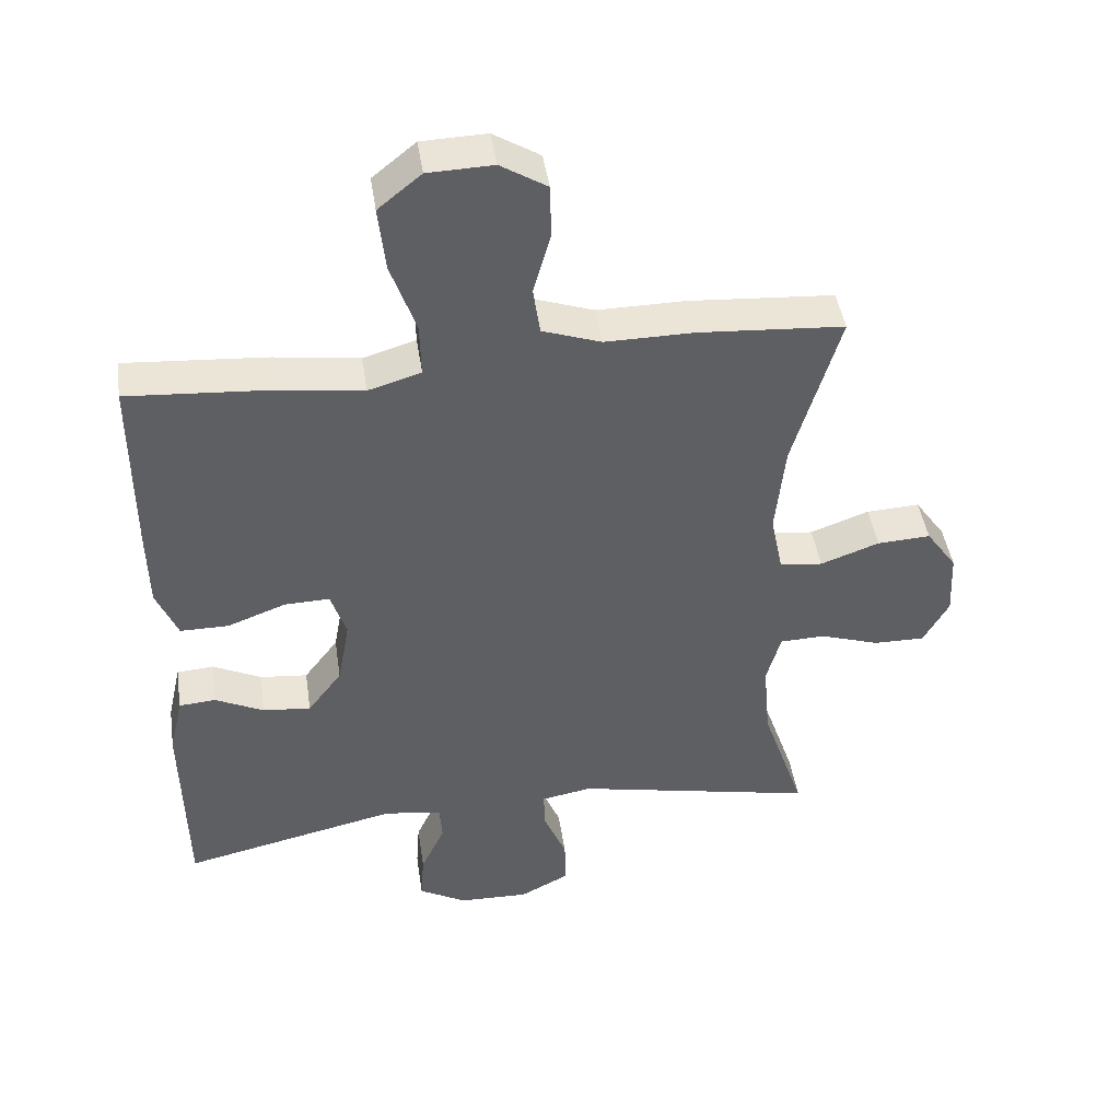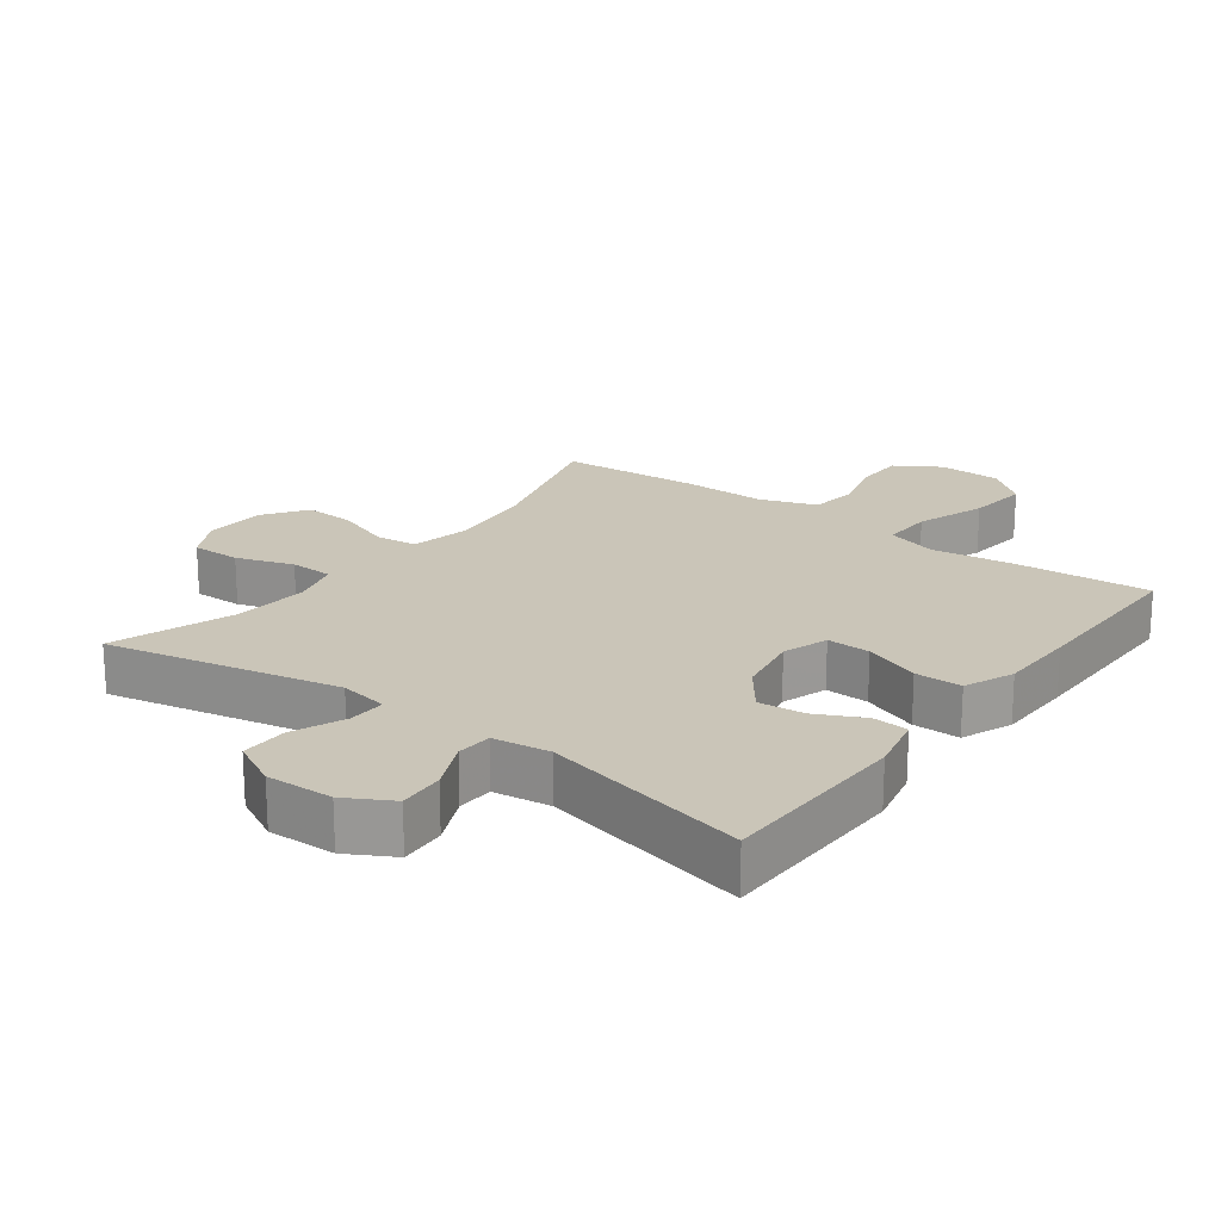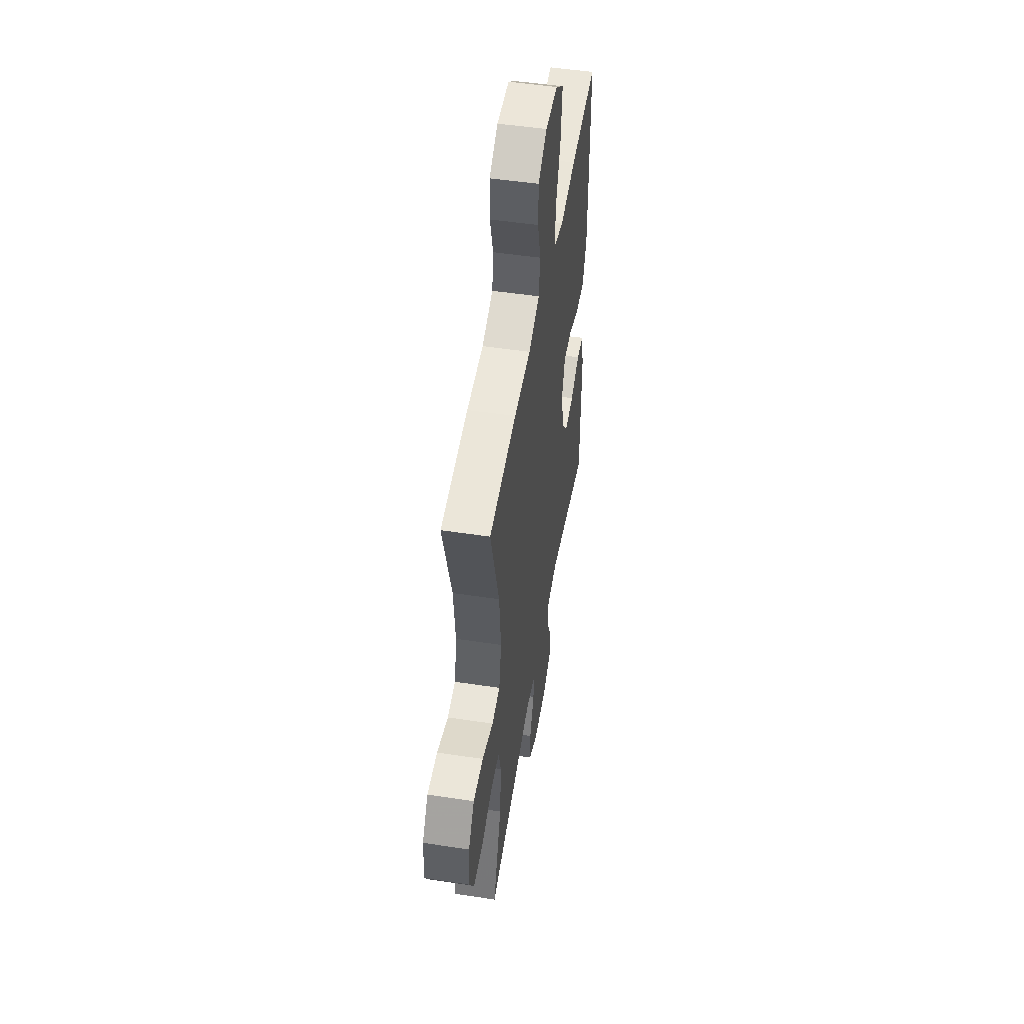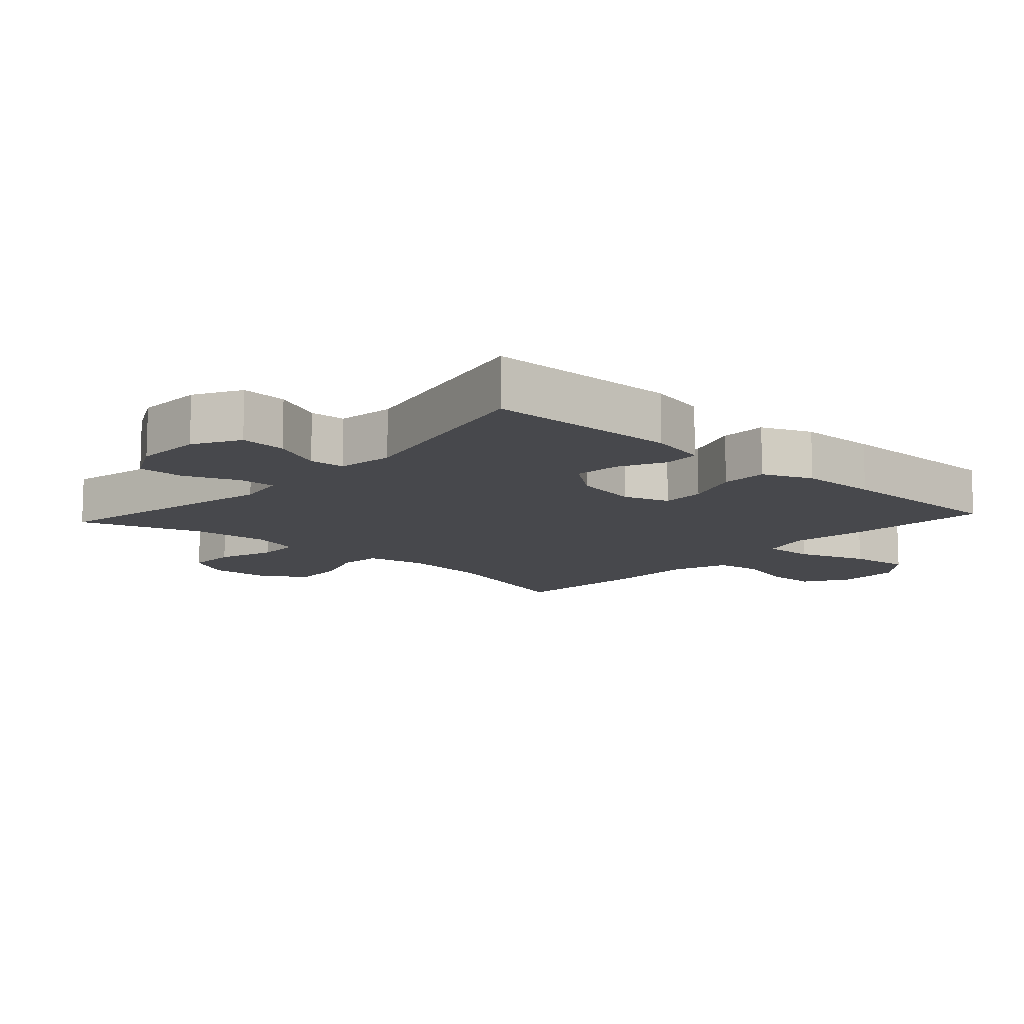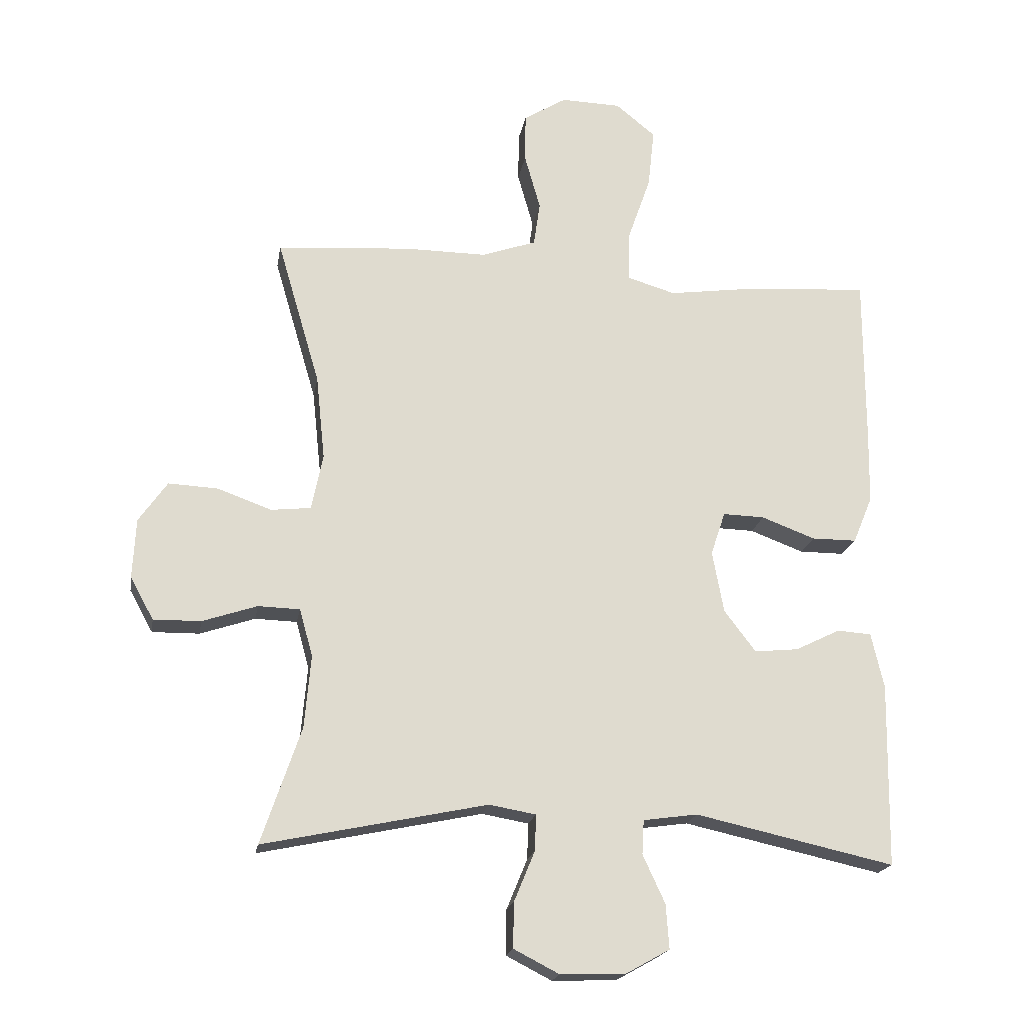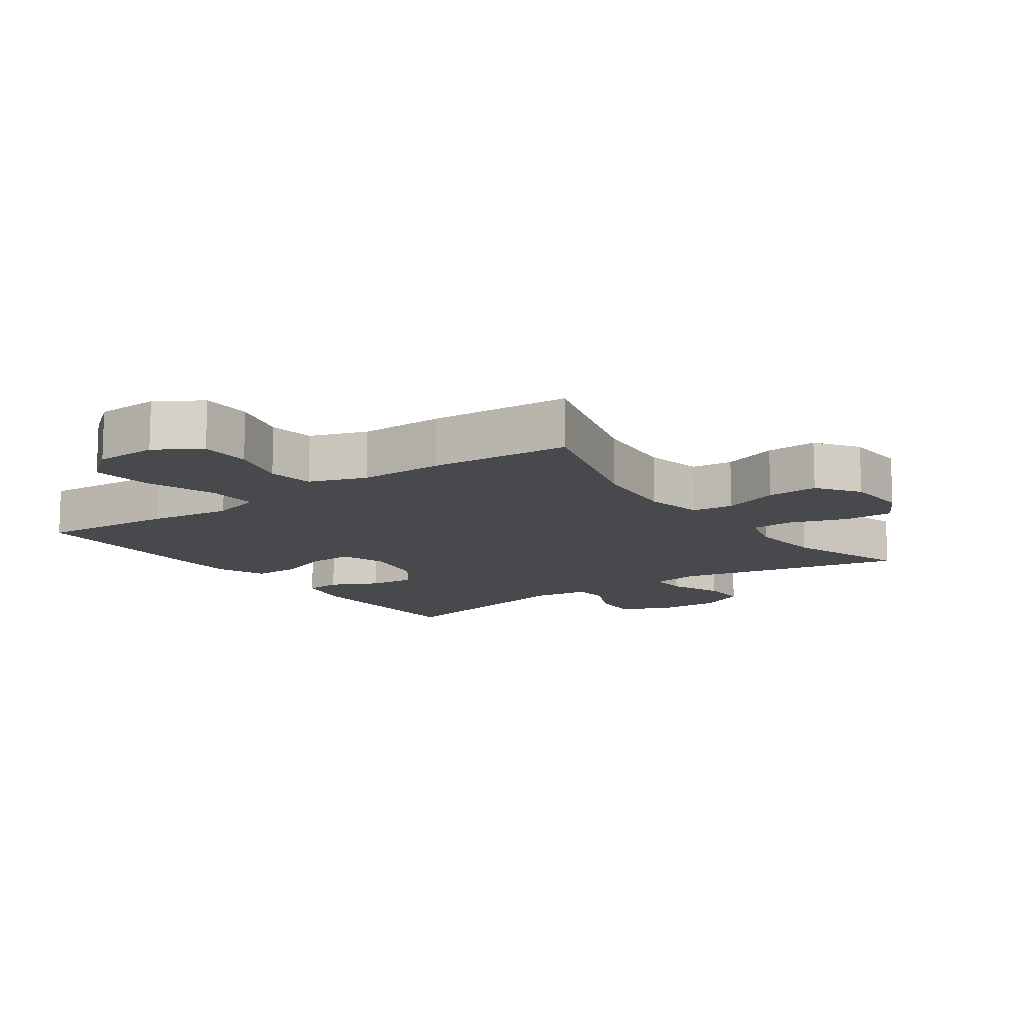
<metadata>
{"format":"obj","ext":"obj","renderer":"f3d","projection":"perspective","resolution":1024,"background":"white","views":[{"elev":44.6,"azim":-8.5,"up":"+Z"},{"elev":20.3,"azim":-143.2,"up":"+Y"},{"elev":50.7,"azim":99.4,"up":"+Z"},{"elev":-11.6,"azim":-132.3,"up":"+Y"},{"elev":-19.4,"azim":170.5,"up":"+Z"},{"elev":-12.4,"azim":35.4,"up":"+Y"}]}
</metadata>
<code>
v -0.5 0.07 0.5
v -0.292 0.07 0.485
v -0.168 0.07 0.468
v -0.091 0.07 0.491
v -0.093 0.07 0.569
v -0.13 0.07 0.675
v -0.14 0.07 0.769
v -0.077 0.07 0.82
v 0.018 0.07 0.823
v 0.086 0.07 0.781
v 0.087 0.07 0.703
v 0.062 0.07 0.614
v 0.072 0.07 0.544
v 0.158 0.07 0.514
v 0.287 0.07 0.515
v 0.5 0.07 0.5
v 0.432 0.07 0.268
v 0.418 0.07 0.134
v 0.436 0.07 0.045
v 0.499 0.07 0.038
v 0.585 0.07 0.069
v 0.663 0.07 0.073
v 0.708 0.07 0.009
v 0.713 0.07 -0.086
v 0.676 0.07 -0.153
v 0.601 0.07 -0.152
v 0.514 0.07 -0.123
v 0.448 0.07 -0.125
v 0.427 0.07 -0.2
v 0.437 0.07 -0.315
v 0.5 0.07 -0.5
v 0.146 0.07 -0.426
v 0.072 0.07 -0.439
v 0.074 0.07 -0.496
v 0.107 0.07 -0.576
v 0.108 0.07 -0.647
v 0.036 0.07 -0.684
v -0.066 0.07 -0.681
v -0.136 0.07 -0.642
v -0.131 0.07 -0.572
v -0.096 0.07 -0.496
v -0.099 0.07 -0.442
v -0.185 0.07 -0.43
v -0.5 0.07 -0.5
v -0.505 0.07 -0.209
v -0.485 0.07 -0.121
v -0.431 0.07 -0.117
v -0.36 0.07 -0.152
v -0.29 0.07 -0.159
v -0.24 0.07 -0.093
v -0.222 0.07 0.005
v -0.245 0.07 0.074
v -0.311 0.07 0.072
v -0.396 0.07 0.04
v -0.467 0.07 0.04
v -0.498 0.07 0.115
v -0.5 0.07 0.233
v -0.5 0 0.5
v -0.292 0 0.485
v -0.168 0 0.468
v -0.091 0 0.491
v -0.093 0 0.569
v -0.13 0 0.675
v -0.14 0 0.769
v -0.077 0 0.82
v 0.018 0 0.823
v 0.086 0 0.781
v 0.087 0 0.703
v 0.062 0 0.614
v 0.072 0 0.544
v 0.158 0 0.514
v 0.287 0 0.515
v 0.5 0 0.5
v 0.432 0 0.268
v 0.418 0 0.134
v 0.436 0 0.045
v 0.499 0 0.038
v 0.585 0 0.069
v 0.663 0 0.073
v 0.708 0 0.009
v 0.713 0 -0.086
v 0.676 0 -0.153
v 0.601 0 -0.152
v 0.514 0 -0.123
v 0.448 0 -0.125
v 0.427 0 -0.2
v 0.437 0 -0.315
v 0.5 0 -0.5
v 0.146 0 -0.426
v 0.072 0 -0.439
v 0.074 0 -0.496
v 0.107 0 -0.576
v 0.108 0 -0.647
v 0.036 0 -0.684
v -0.066 0 -0.681
v -0.136 0 -0.642
v -0.131 0 -0.572
v -0.096 0 -0.496
v -0.099 0 -0.442
v -0.185 0 -0.43
v -0.5 0 -0.5
v -0.505 0 -0.209
v -0.485 0 -0.121
v -0.431 0 -0.117
v -0.36 0 -0.152
v -0.29 0 -0.159
v -0.24 0 -0.093
v -0.222 0 0.005
v -0.245 0 0.074
v -0.311 0 0.072
v -0.396 0 0.04
v -0.467 0 0.04
v -0.498 0 0.115
v -0.5 0 0.233
f 53 54 55 56
f 52 53 56 57
f 45 46 47 48
f 43 44 45 48
f 42 43 48 49
f 38 39 40 41
f 38 41 42
f 37 38 42
f 34 35 36 37
f 33 34 37 42
f 32 33 42 49
f 30 31 32 49
f 24 25 26 27
f 24 27 28
f 23 24 28
f 20 21 22 23
f 19 20 23 28
f 18 19 28 29
f 14 15 16 17
f 13 14 17 18
f 9 10 11 12
f 9 12 13
f 8 9 13
f 5 6 7 8
f 4 5 8 13
f 57 1 2 3
f 52 57 3 4
f 29 30 49 50
f 29 50 51
f 18 29 51 52
f 4 13 18 52
f 113 112 111 110
f 114 113 110 109
f 105 104 103 102
f 105 102 101 100
f 106 105 100 99
f 98 97 96 95
f 99 98 95
f 99 95 94
f 94 93 92 91
f 99 94 91 90
f 106 99 90 89
f 106 89 88 87
f 84 83 82 81
f 85 84 81
f 85 81 80
f 80 79 78 77
f 85 80 77 76
f 86 85 76 75
f 74 73 72 71
f 75 74 71 70
f 69 68 67 66
f 70 69 66
f 70 66 65
f 65 64 63 62
f 70 65 62 61
f 60 59 58 114
f 61 60 114 109
f 107 106 87 86
f 108 107 86
f 109 108 86 75
f 109 75 70 61
f 1 58 59 2
f 2 59 60 3
f 3 60 61 4
f 4 61 62 5
f 5 62 63 6
f 6 63 64 7
f 7 64 65 8
f 8 65 66 9
f 9 66 67 10
f 10 67 68 11
f 11 68 69 12
f 12 69 70 13
f 13 70 71 14
f 14 71 72 15
f 15 72 73 16
f 16 73 74 17
f 17 74 75 18
f 18 75 76 19
f 19 76 77 20
f 20 77 78 21
f 21 78 79 22
f 22 79 80 23
f 23 80 81 24
f 24 81 82 25
f 25 82 83 26
f 26 83 84 27
f 27 84 85 28
f 28 85 86 29
f 29 86 87 30
f 30 87 88 31
f 31 88 89 32
f 32 89 90 33
f 33 90 91 34
f 34 91 92 35
f 35 92 93 36
f 36 93 94 37
f 37 94 95 38
f 38 95 96 39
f 39 96 97 40
f 40 97 98 41
f 41 98 99 42
f 42 99 100 43
f 43 100 101 44
f 44 101 102 45
f 45 102 103 46
f 46 103 104 47
f 47 104 105 48
f 48 105 106 49
f 49 106 107 50
f 50 107 108 51
f 51 108 109 52
f 52 109 110 53
f 53 110 111 54
f 54 111 112 55
f 55 112 113 56
f 56 113 114 57
f 57 114 58 1

</code>
